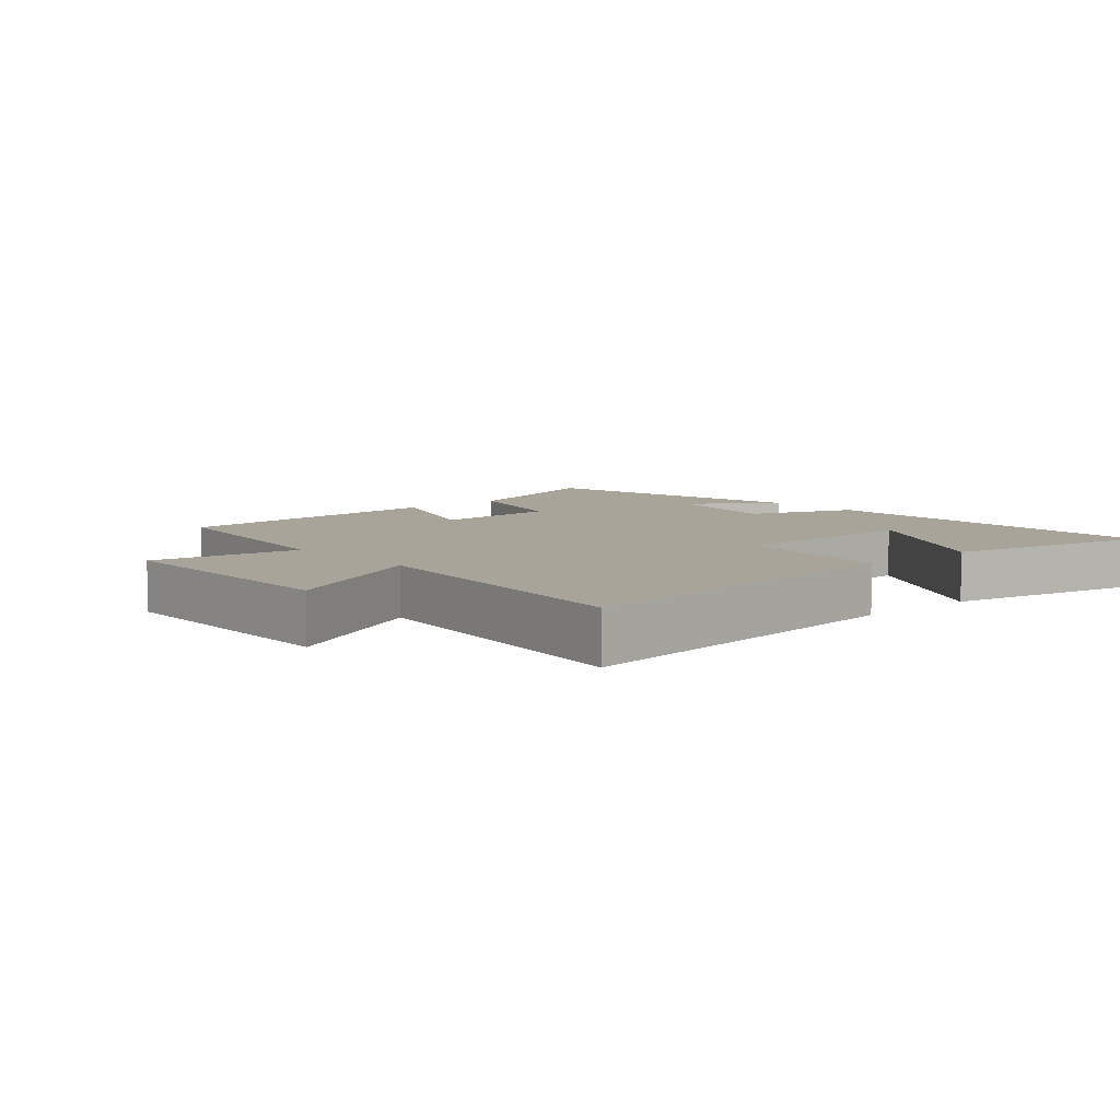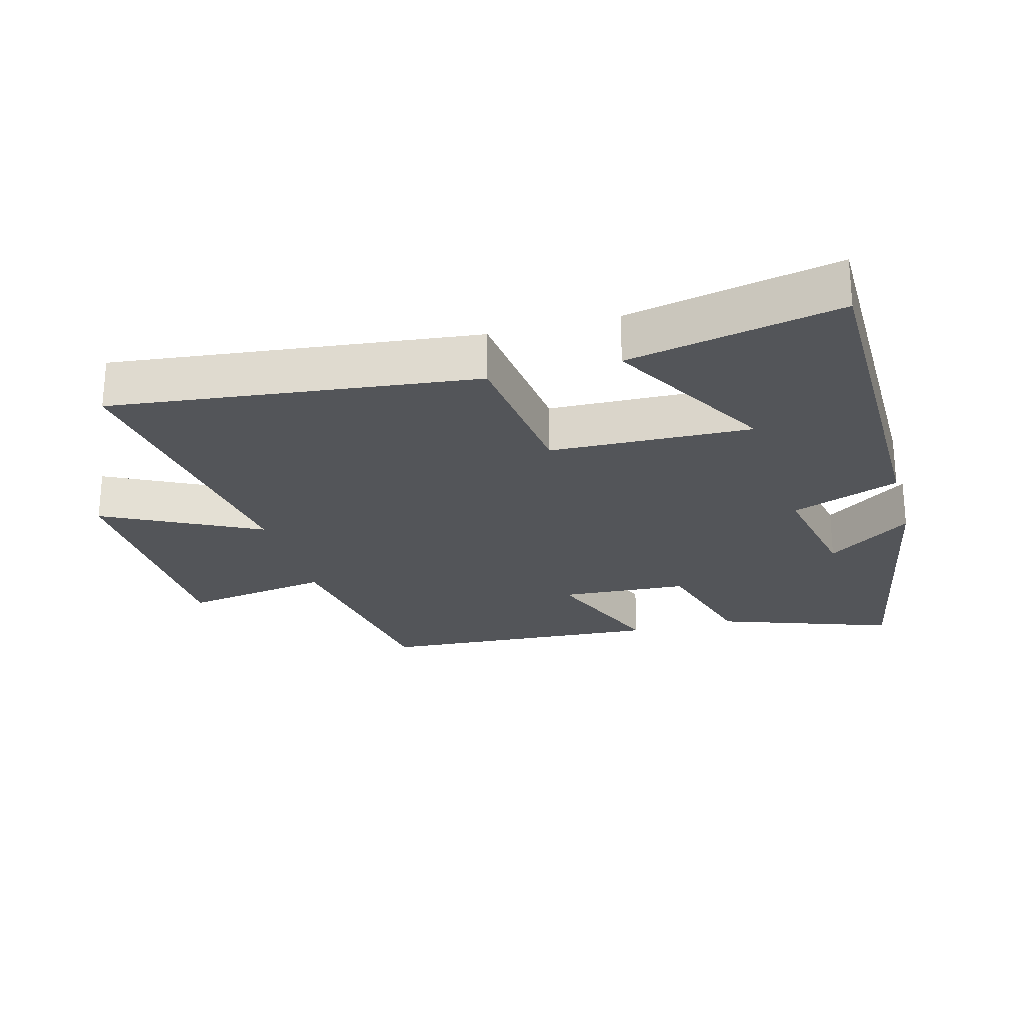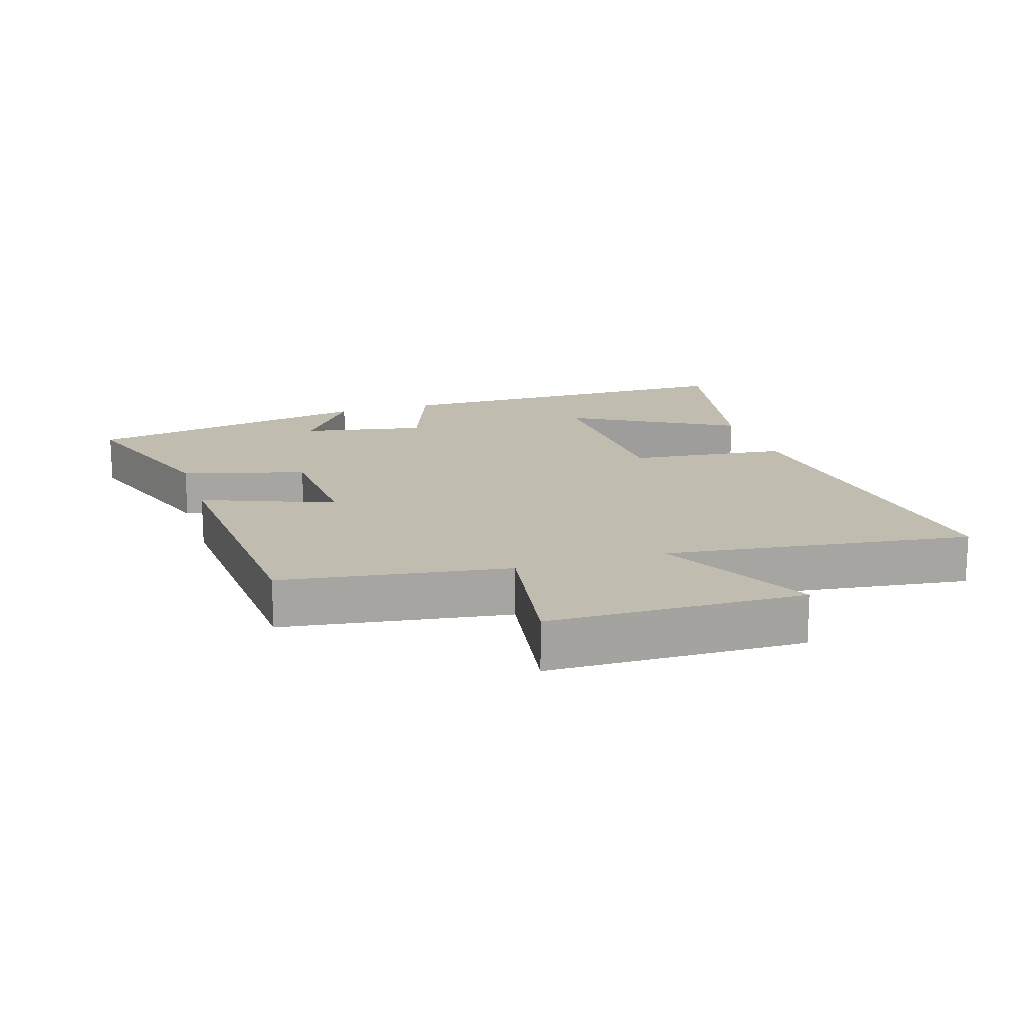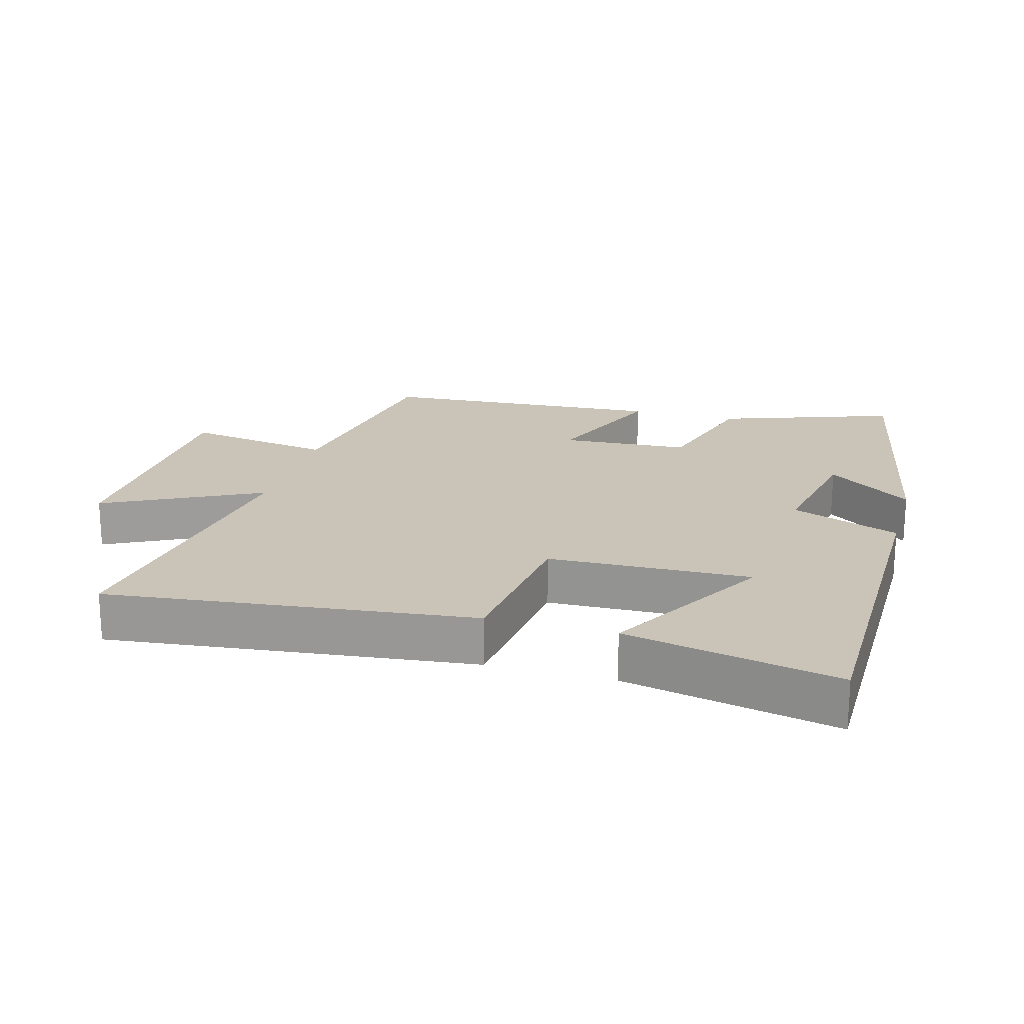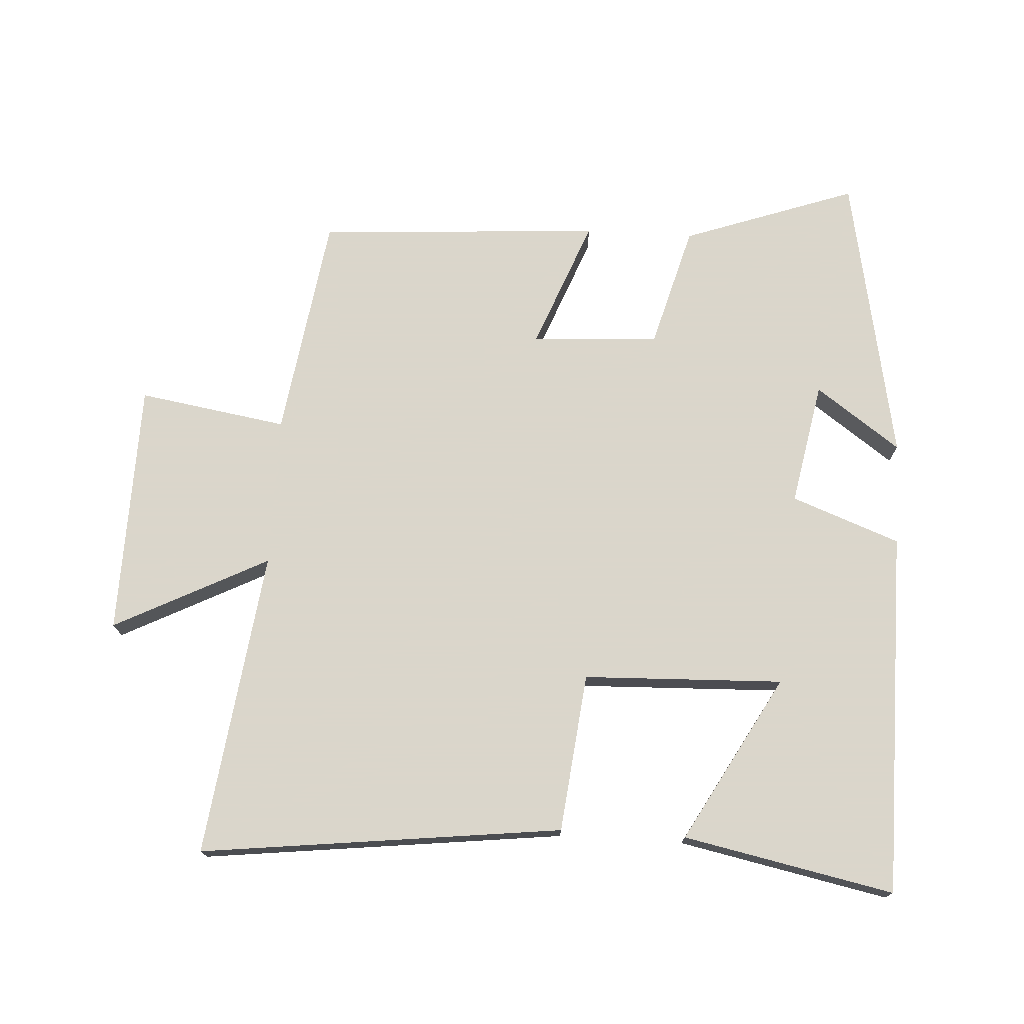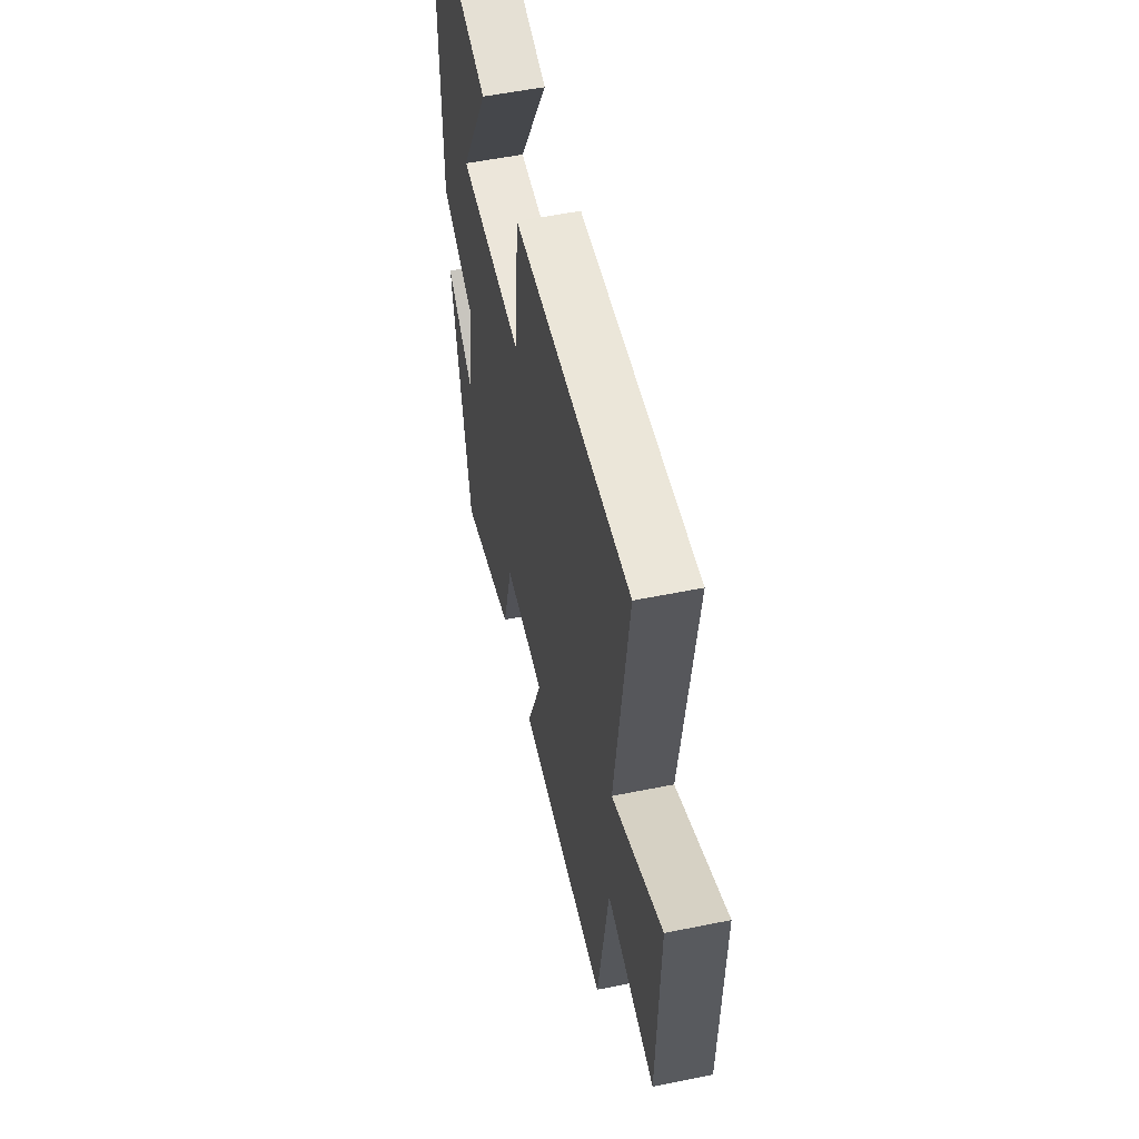
<metadata>
{"format":"obj","ext":"obj","renderer":"f3d","projection":"perspective","resolution":1024,"background":"white","views":[{"elev":7.1,"azim":-41.3,"up":"+Y"},{"elev":-24.4,"azim":15.3,"up":"+Y"},{"elev":16.5,"azim":-107.6,"up":"+Y"},{"elev":20.0,"azim":15.8,"up":"+Y"},{"elev":73.7,"azim":3.3,"up":"+Y"},{"elev":54.9,"azim":-102.1,"up":"+Z"}]}
</metadata>
<code>
v -0.561 0.07 0.564
v -0.012 0.07 0.5
v 0.015 0.07 0.259
v 0.319 0.07 0.249
v 0.178 0.07 0.5
v 0.497 0.07 0.566
v 0.5 0.07 0.01
v 0.336 0.07 -0.052
v 0.372 0.07 -0.24
v 0.5 0.07 -0.148
v 0.416 0.07 -0.593
v 0.152 0.07 -0.5
v 0.1 0.07 -0.313
v -0.094 0.07 -0.301
v -0.016 0.07 -0.5
v -0.449 0.07 -0.472
v -0.5 0.07 -0.13
v -0.726 0.07 -0.167
v -0.734 0.07 0.219
v -0.5 0.07 0.1
v -0.561 0 0.564
v -0.012 0 0.5
v 0.015 0 0.259
v 0.319 0 0.249
v 0.178 0 0.5
v 0.497 0 0.566
v 0.5 0 0.01
v 0.336 0 -0.052
v 0.372 0 -0.24
v 0.5 0 -0.148
v 0.416 0 -0.593
v 0.152 0 -0.5
v 0.1 0 -0.313
v -0.094 0 -0.301
v -0.016 0 -0.5
v -0.449 0 -0.472
v -0.5 0 -0.13
v -0.726 0 -0.167
v -0.734 0 0.219
v -0.5 0 0.1
f 17 18 19 20
f 16 17 20
f 15 16 20
f 14 15 20
f 13 14 20 1
f 11 12 13
f 9 10 11
f 11 13 1
f 9 11 1
f 8 9 1
f 4 5 6 7
f 3 4 7 8
f 1 2 3
f 1 3 8
f 40 39 38 37
f 40 37 36
f 40 36 35
f 40 35 34
f 21 40 34 33
f 33 32 31
f 31 30 29
f 21 33 31
f 21 31 29
f 21 29 28
f 27 26 25 24
f 28 27 24 23
f 23 22 21
f 28 23 21
f 1 21 22 2
f 2 22 23 3
f 3 23 24 4
f 4 24 25 5
f 5 25 26 6
f 6 26 27 7
f 7 27 28 8
f 8 28 29 9
f 9 29 30 10
f 10 30 31 11
f 11 31 32 12
f 12 32 33 13
f 13 33 34 14
f 14 34 35 15
f 15 35 36 16
f 16 36 37 17
f 17 37 38 18
f 18 38 39 19
f 19 39 40 20
f 20 40 21 1

</code>
